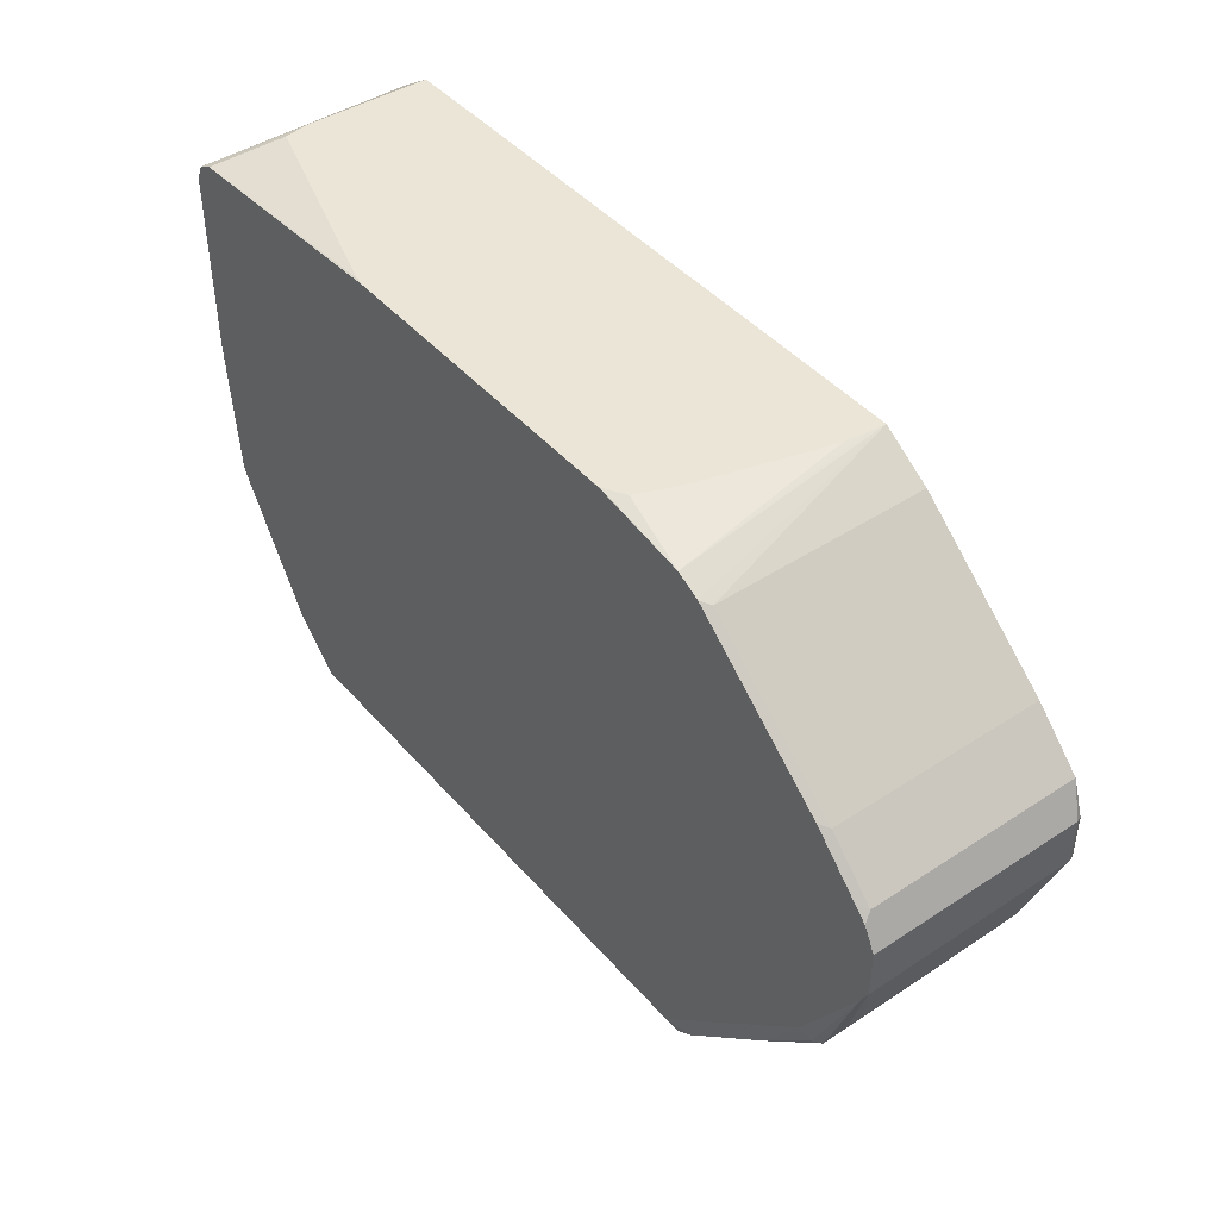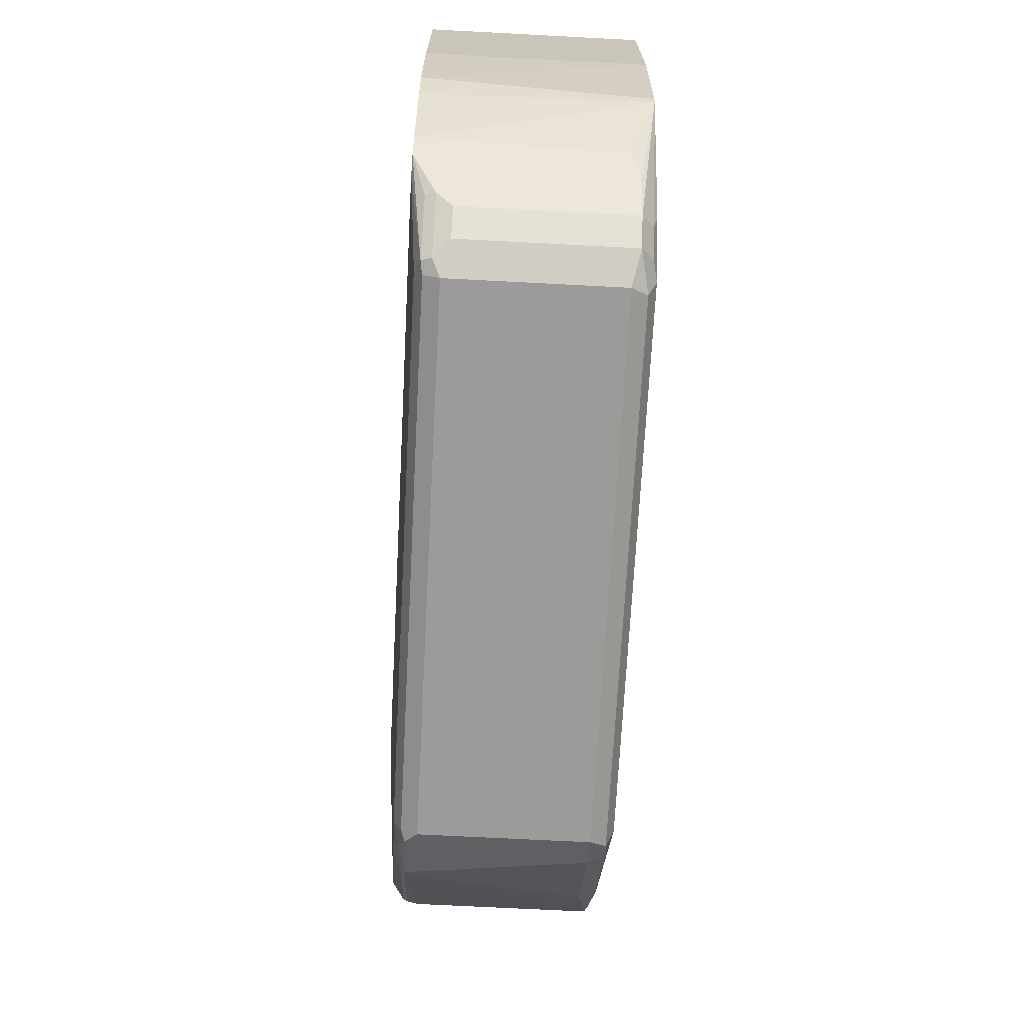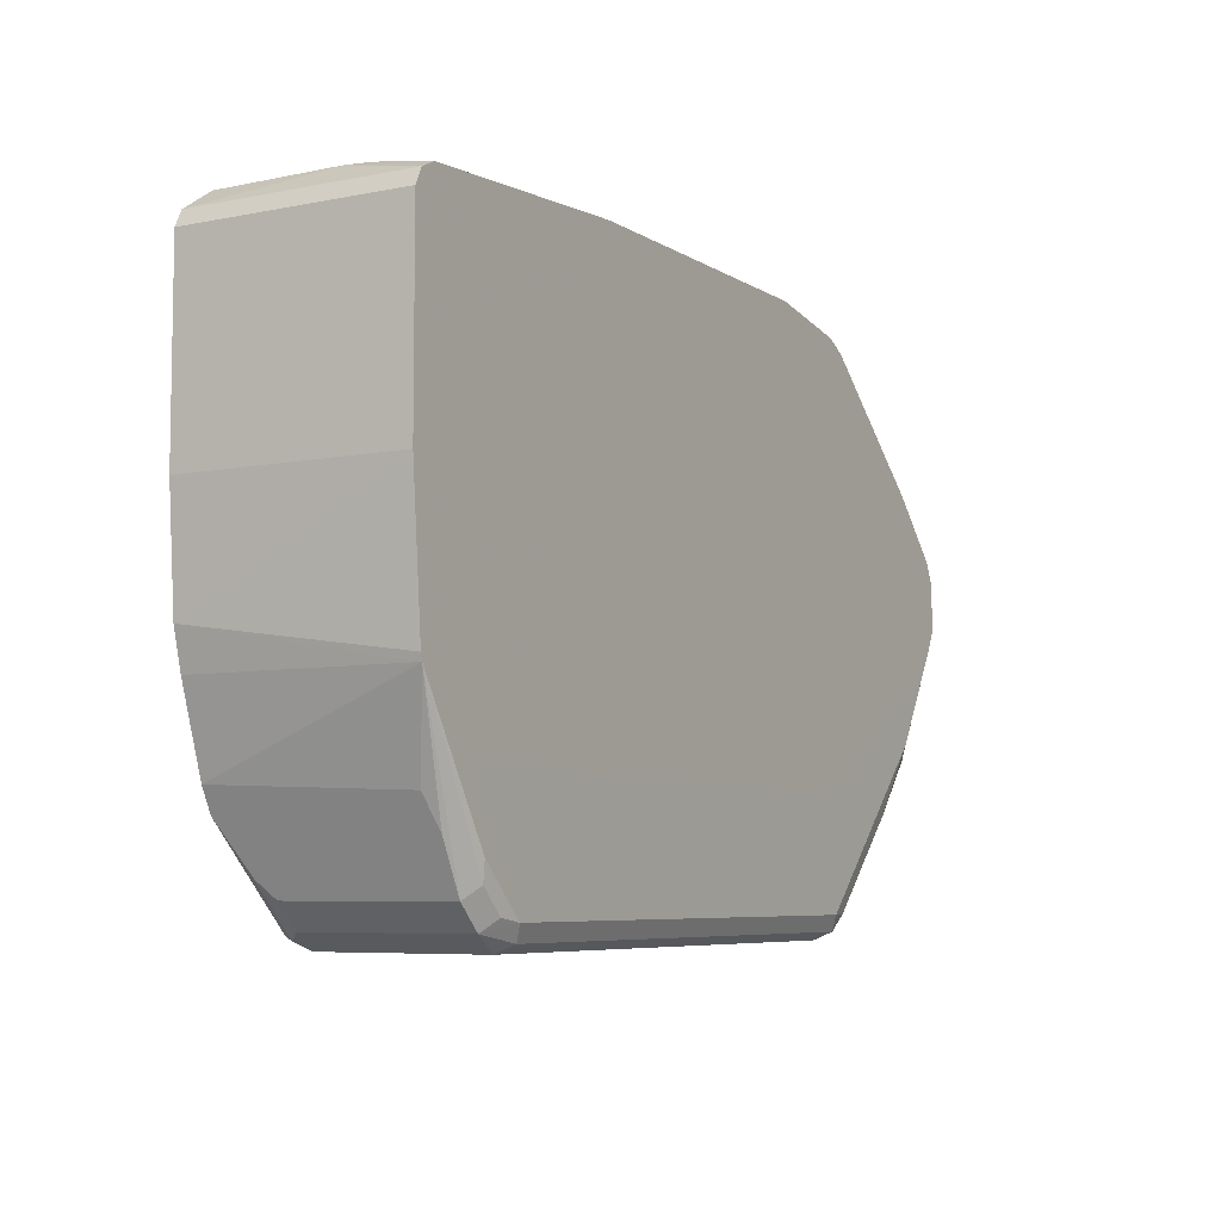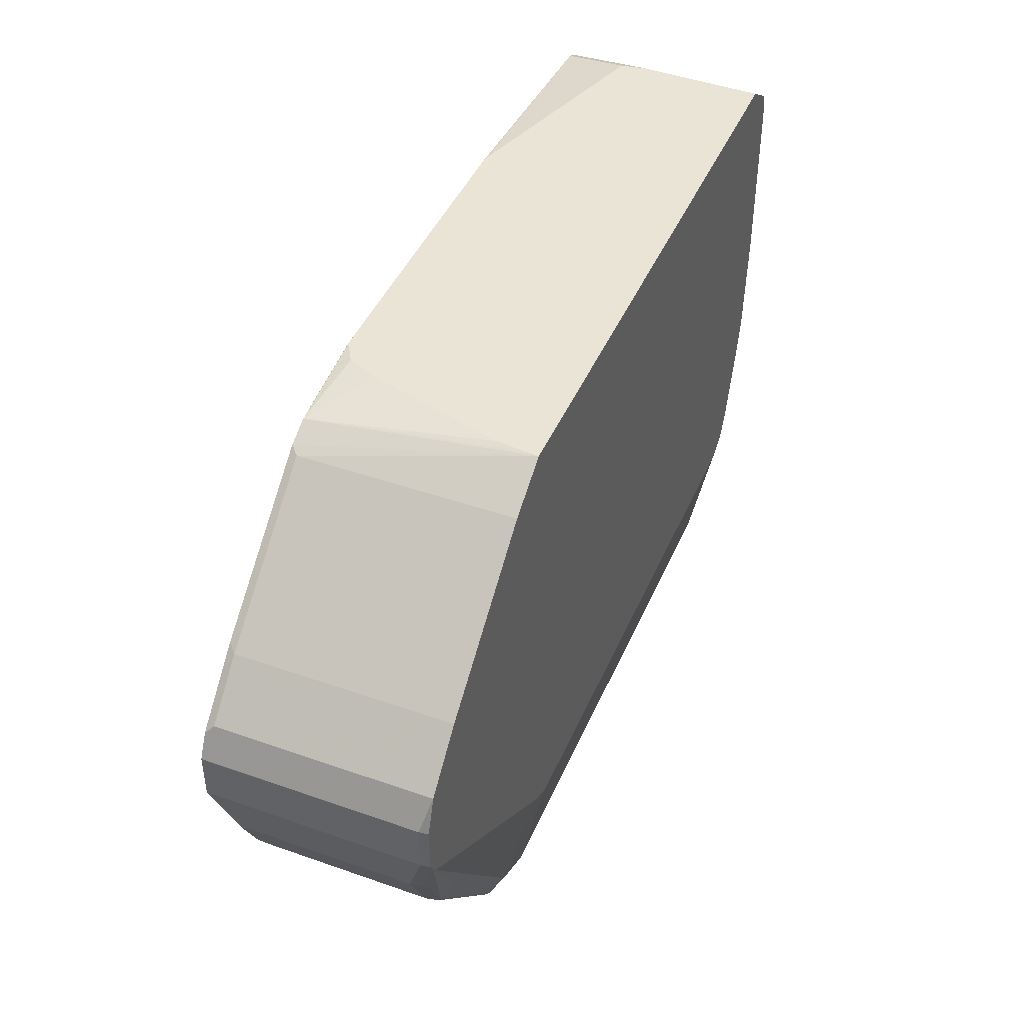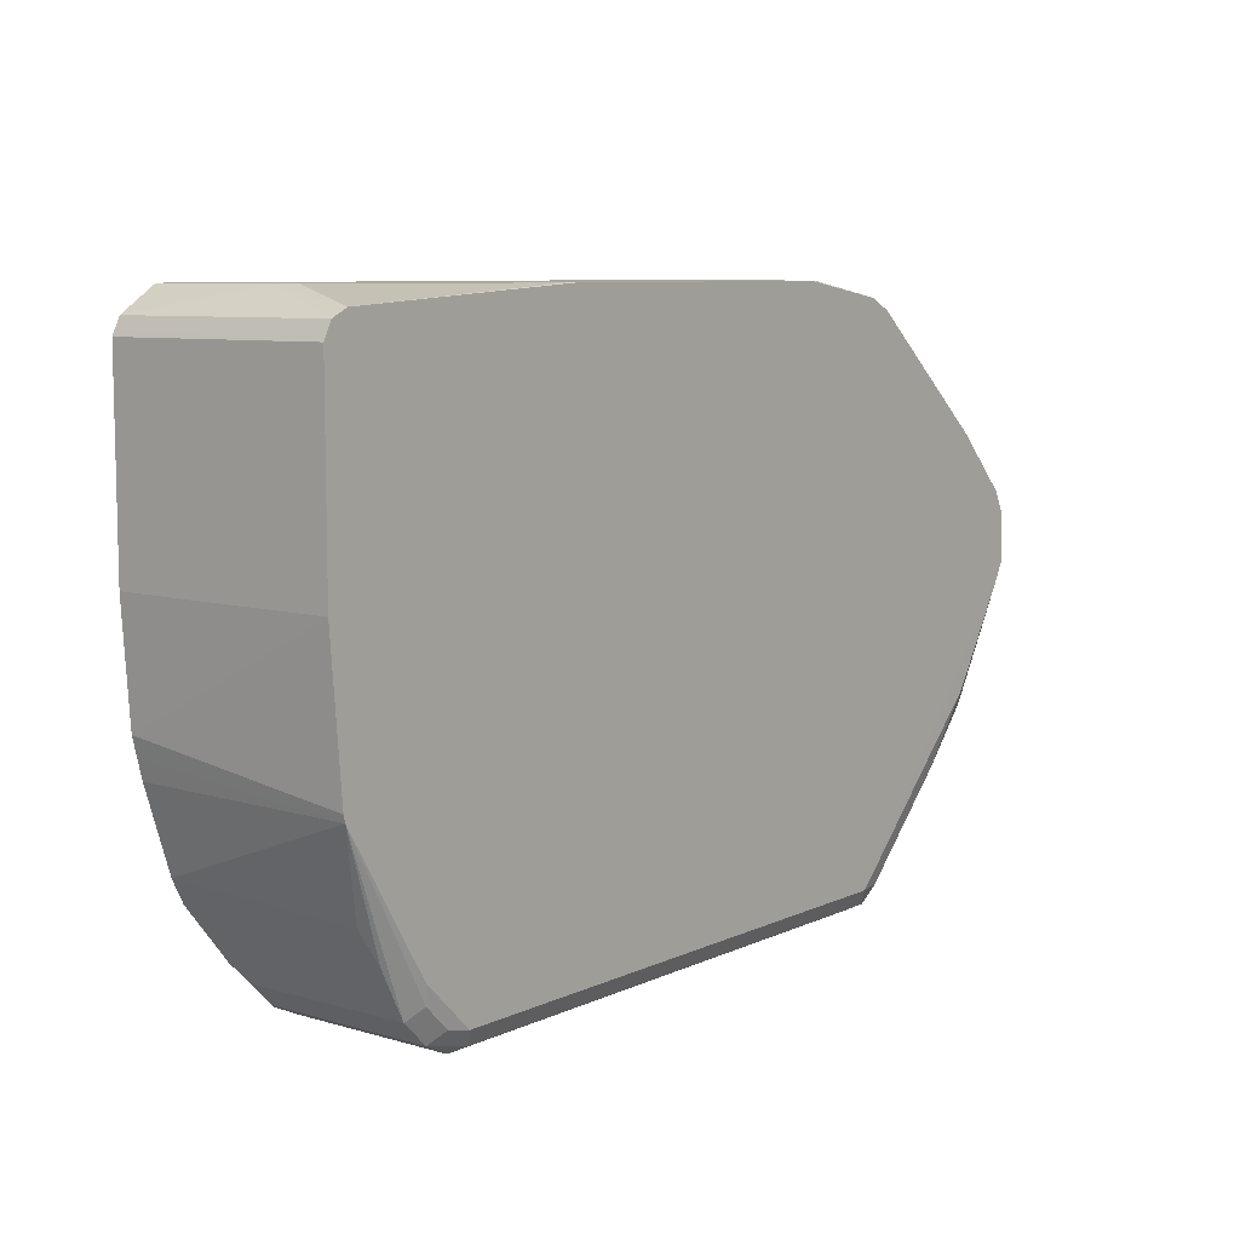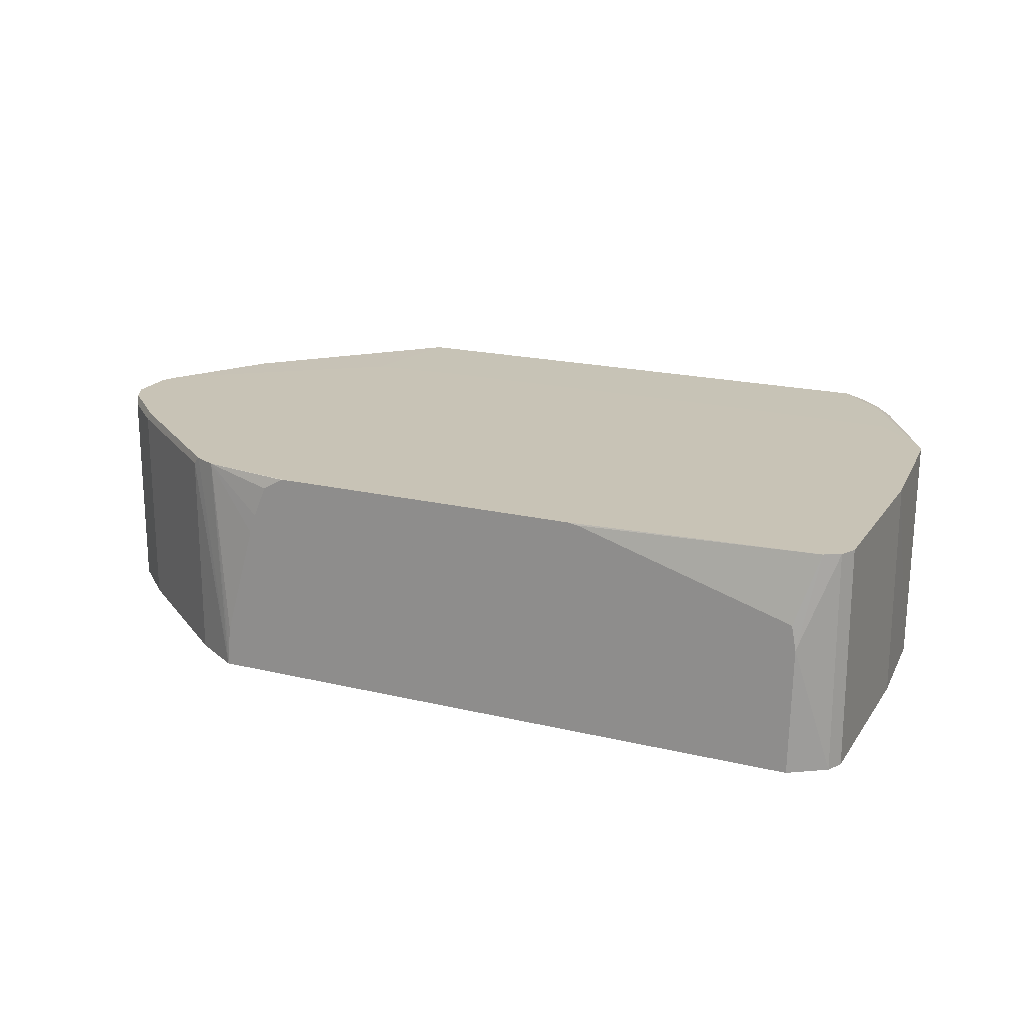
<metadata>
{"format":"obj","ext":"obj","renderer":"f3d","projection":"perspective","resolution":1024,"background":"white","views":[{"elev":44.0,"azim":52.3,"up":"+Y"},{"elev":-69.7,"azim":-93.0,"up":"+Y"},{"elev":-6.4,"azim":-59.6,"up":"+Y"},{"elev":43.9,"azim":112.4,"up":"+Y"},{"elev":8.1,"azim":-51.3,"up":"+Y"},{"elev":19.4,"azim":-155.8,"up":"+Z"}]}
</metadata>
<code>
v -0.34 -0.7479 0.442
v -0.3285 -0.7366 0.4647
v -0.357 -0.7309 0.459
v -0.3853 -0.7253 0.4533
v -0.34 -0.7479 0.204
v 0.4419 -0.7479 0.442
v -0.34 -0.714 0.476
v 0.4532 -0.7366 0.4647
v -0.4193 -0.6913 0.4533
v -0.3853 -0.7253 0.2153
v -0.3683 -0.7083 0.4703
v -0.3625 -0.7366 0.1927
v -0.357 -0.7309 0.1785
v -0.34 -0.7366 0.1814
v 0.4589 -0.7395 0.187
v 0.4419 -0.7479 0.204
v 0.4647 -0.7366 0.442
v -0.1427 -0.5531 0.4762
v -0.4421 -0.5436 0.4762
v -0.4804 -0.5056 0.4762
v -0.374 -0.68 0.476
v 0.4419 -0.714 0.476
v 0.4872 -0.7253 0.442
v 0.4674 -0.7309 0.459
v 0.4802 -0.714 0.4675
v -0.4533 -0.6233 0.4533
v -0.476 -0.578 0.442
v -0.442 -0.6459 0.442
v -0.4648 -0.6003 0.1588
v -0.4193 -0.6913 0.2153
v -0.4023 -0.6743 0.4703
v -0.5245 -0.4519 0.4762
v -0.4306 -0.6687 0.1927
v -0.34 -0.714 0.17
v -0.425 -0.663 0.1785
v -0.4646 -0.6006 0.1588
v -0.442 -0.6171 0.1588
v 0.4419 -0.7366 0.1814
v 0.4759 -0.7182 0.1785
v 0.527 -0.7055 0.187
v 0.3332 -0.5531 0.4762
v -0.5099 -0.4762 0.4762
v -0.408 -0.6459 0.476
v 0.4759 -0.68 0.476
v 0.7706 -0.3286 0.4762
v 0.7137 -0.3736 0.4762
v 0.4758 -0.5436 0.4762
v 0.5553 -0.6573 0.442
v 0.5142 -0.68 0.4675
v -0.4816 -0.5668 0.1588
v -0.476 -0.578 0.1588
v -0.5101 -0.4758 0.4762
v -0.527 -0.442 0.4762
v -0.5326 -0.3968 0.1588
v -0.5258 -0.4238 0.1588
v -0.519 -0.451 0.1588
v -0.408 -0.6236 0.1588
v 0.4419 -0.714 0.17
v 0.51 -0.68 0.17
v 0.5327 -0.6913 0.1814
v 0.5354 -0.697 0.187
v 0.6233 -0.5893 0.442
v 0.68 -0.476 0.476
v 0.6913 -0.4986 0.4647
v 0.7054 -0.493 0.459
v 0.7819 -0.3062 0.4762
v 0.6163 -0.578 0.4675
v -0.5439 -0.2382 0.4762
v -0.5439 -0.238 0.1588
v 0.3739 -0.6236 0.1588
v 0.4091 -0.6058 0.1588
v 0.7592 -0.3387 0.1588
v 0.7668 -0.3305 0.1588
v 0.68 -0.476 0.17
v 0.7026 -0.4873 0.1814
v 0.697 -0.5014 0.187
v 0.7026 -0.4986 0.204
v 0.7026 -0.4986 0.442
v 0.714 -0.476 0.442
v 0.7394 -0.425 0.459
v 0.7819 -0.3061 0.17
v 0.7819 -0.238 0.4762
v 0.748 -0.408 0.442
v 0.748 -0.408 0.204
v -0.5439 0.03404 0.4762
v -0.5439 0.03396 0.1588
v 0.7706 -0.3231 0.1588
v 0.7366 -0.4193 0.1814
v 0.731 -0.4335 0.187
v 0.714 -0.476 0.204
v 0.7763 -0.3116 0.1588
v 0.7819 -0.238 0.17
v 0.7818 -0.2376 0.4762
v -0.5326 0.05669 0.4762
v -0.5402 0.04143 0.1588
v 0.7763 -0.2436 0.1588
v 0.7707 -0.2269 0.1588
v 0.7593 -0.1927 0.1588
v 0.7593 -0.1927 0.4647
v 0.765 -0.2042 0.4762
v -0.5326 0.05661 0.1588
v -0.5101 0.06785 0.4762
v -0.51 0.06793 0.476
v -0.4859 0.09025 0.342
v 0.6913 -0.1247 0.1588
v 0.6913 -0.1247 0.4647
v 0.731 -0.1702 0.4762
v 0.7477 -0.1869 0.4762
v -0.4818 0.09025 0.1588
v -0.1541 0.09025 0.4762
v -0.4794 0.09025 0.3774
v -0.168 0.09025 0.474
v 0.4872 0.04528 0.1588
v 0.4872 0.04528 0.4647
v 0.4758 0.05103 0.4762
v 0.6797 -0.119 0.4762
v 0.697 -0.1362 0.4762
v 0.4159 0.09025 0.1588
v 0.2871 0.09025 0.4762
v 0.4871 0.04537 0.1588
v 0.4423 0.06777 0.4762
v 0.4138 0.09025 0.1818
v 0.3059 0.08976 0.4762
v 0.3059 0.09025 0.4757
v 0.4419 0.06793 0.476
v 0.4419 0.06785 0.4762
v 0.4098 0.09025 0.2178
v 0.3354 0.09025 0.458
v 0.3634 0.09025 0.3845
v 0.3543 0.09025 0.4125
f 64 67 65
f 63 67 64
f 62 65 67
f 62 78 65
f 61 78 62
f 60 75 61
f 61 76 77
f 61 75 76
f 60 74 75
f 65 78 77
f 59 74 60
f 61 77 78
f 65 77 90
f 68 86 69
f 65 79 83
f 65 83 80
f 65 80 66
f 66 81 92
f 66 92 82
f 66 80 83
f 66 83 84
f 66 84 81
f 68 85 86
f 73 87 75
f 73 75 74
f 75 87 88
f 75 88 89
f 59 73 74
f 65 90 79
f 59 72 73
f 34 70 58
f 59 71 72
f 31 52 32
f 32 53 54
f 32 54 55
f 32 55 56
f 32 56 50
f 33 36 35
f 34 37 57
f 34 57 70
f 75 89 76
f 38 58 39
f 39 58 59
f 39 59 60
f 39 60 40
f 40 60 61
f 40 61 62
f 40 62 48
f 42 52 43
f 44 49 67
f 44 67 63
f 44 63 45
f 45 63 64
f 45 64 65
f 45 65 66
f 48 62 67
f 48 67 49
f 53 68 54
f 54 68 69
f 58 70 59
f 59 70 71
f 125 130 128
f 76 89 90
f 98 105 106
f 79 90 84
f 104 119 124
f 104 124 128
f 104 128 130
f 104 130 129
f 104 129 127
f 104 127 122
f 104 122 118
f 104 118 109
f 105 113 114
f 105 114 106
f 106 114 115
f 106 115 116
f 106 116 117
f 104 110 119
f 113 120 114
f 114 118 115
f 115 118 121
f 118 122 121
f 119 123 124
f 121 125 126
f 121 122 125
f 122 127 125
f 123 126 124
f 124 126 125
f 124 125 128
f 125 127 129
f 125 129 130
f 31 43 52
f 114 120 118
f 104 112 110
f 104 111 112
f 103 112 111
f 79 84 83
f 81 91 96
f 81 96 92
f 81 84 91
f 82 92 93
f 84 90 89
f 84 89 88
f 84 88 91
f 85 94 95
f 85 95 86
f 87 91 88
f 92 96 97
f 92 97 98
f 92 98 93
f 93 99 100
f 93 98 99
f 94 101 95
f 94 102 103
f 94 103 104
f 94 104 101
f 98 106 99
f 99 106 117
f 99 117 107
f 99 107 108
f 99 108 100
f 101 104 109
f 102 110 103
f 103 111 104
f 103 110 112
f 76 90 77
f 29 33 30
f 23 48 49
f 29 37 36
f 8 17 23
f 8 23 24
f 8 24 25
f 8 25 22
f 9 26 27
f 9 27 28
f 9 28 29
f 9 29 30
f 9 31 32
f 9 32 26
f 10 30 33
f 10 33 12
f 12 33 35
f 7 41 18
f 12 35 13
f 13 35 36
f 13 36 37
f 13 37 34
f 14 34 58
f 14 58 38
f 14 38 15
f 15 38 39
f 15 39 40
f 15 40 17
f 17 40 23
f 18 41 47
f 18 47 46
f 18 46 45
f 13 34 14
f 18 45 66
f 7 22 41
f 7 20 21
f 29 36 33
f 1 2 3
f 1 3 4
f 1 4 10
f 1 10 5
f 1 5 16
f 1 16 6
f 1 6 8
f 1 8 2
f 2 7 3
f 2 8 22
f 2 22 7
f 3 7 4
f 7 31 11
f 4 9 30
f 4 7 11
f 4 11 31
f 4 31 9
f 5 10 12
f 5 12 13
f 5 13 14
f 5 14 15
f 5 15 16
f 6 16 15
f 6 15 17
f 6 17 8
f 7 18 19
f 7 19 20
f 4 30 10
f 18 66 82
f 7 21 31
f 18 93 100
f 27 50 51
f 27 51 29
f 27 29 28
f 27 32 50
f 29 51 50
f 29 50 56
f 29 56 55
f 29 55 54
f 29 54 69
f 29 69 86
f 29 86 95
f 29 95 101
f 29 109 118
f 26 32 27
f 29 118 120
f 29 113 105
f 29 105 98
f 29 98 97
f 29 97 96
f 29 96 91
f 29 91 87
f 29 87 73
f 29 73 72
f 29 72 71
f 29 71 70
f 29 70 57
f 29 57 37
f 18 82 93
f 29 120 113
f 23 49 25
f 29 101 109
f 23 25 24
f 18 100 108
f 23 40 48
f 18 108 107
f 18 107 117
f 18 117 116
f 18 116 115
f 18 115 121
f 18 121 126
f 18 126 123
f 18 123 119
f 18 110 102
f 18 102 94
f 18 94 85
f 18 85 68
f 18 68 53
f 18 119 110
f 22 47 41
f 18 53 32
f 22 46 47
f 22 45 46
f 22 44 45
f 22 49 44
f 21 43 31
f 22 25 49
f 20 42 21
f 18 20 19
f 18 42 20
f 18 52 42
f 18 32 52
f 21 42 43

</code>
